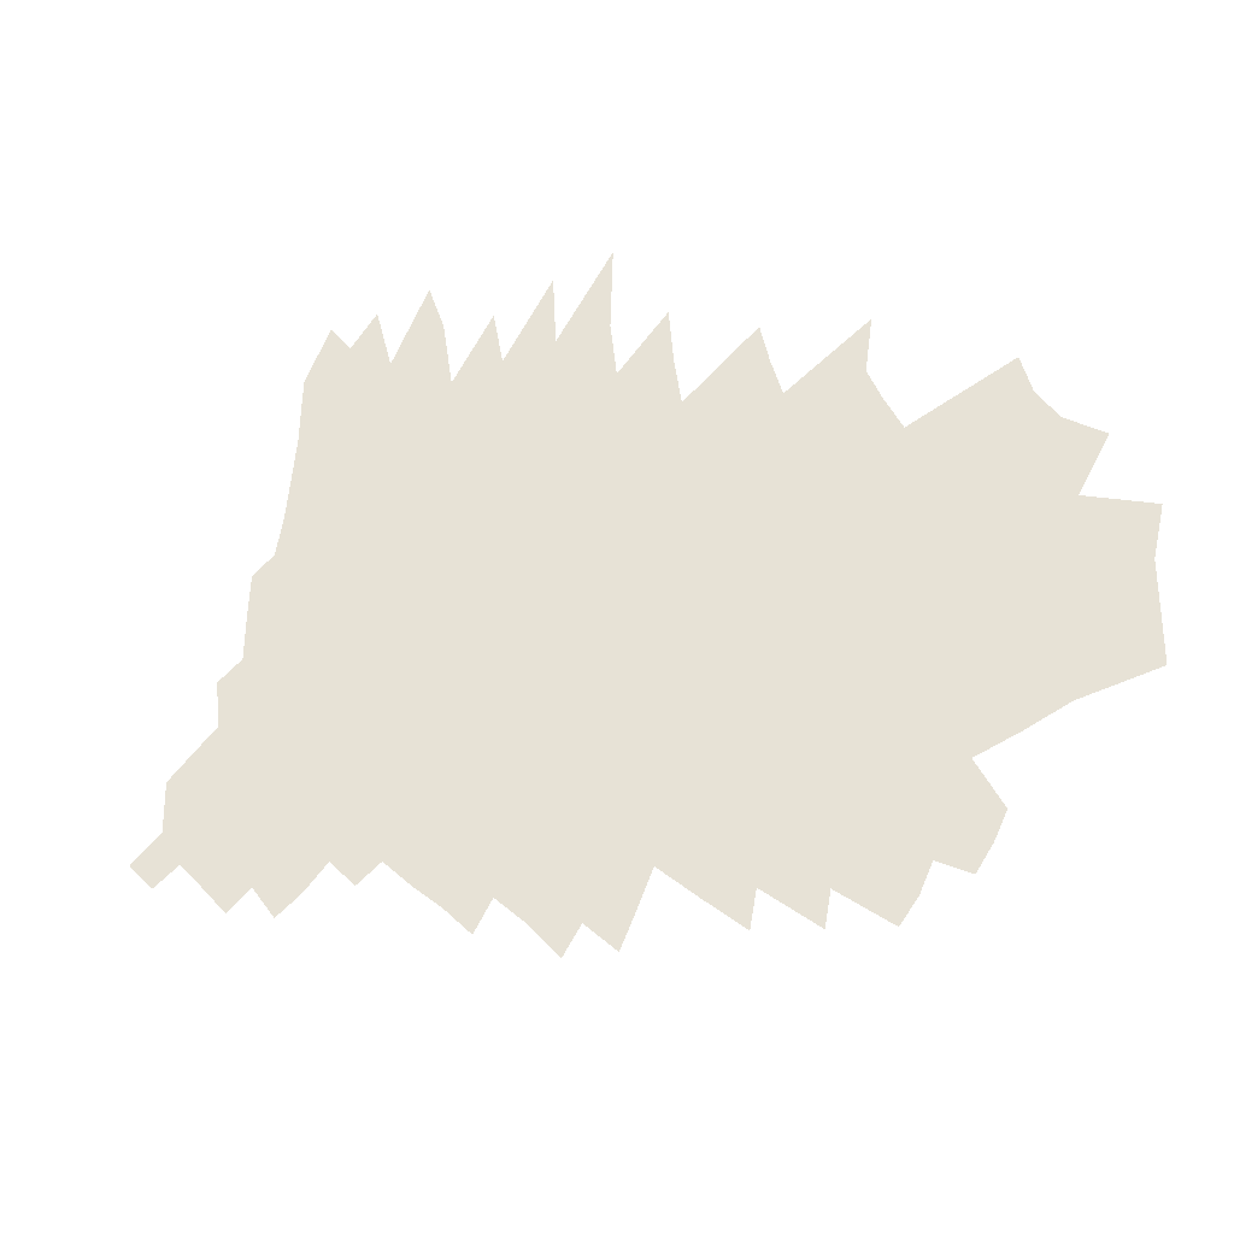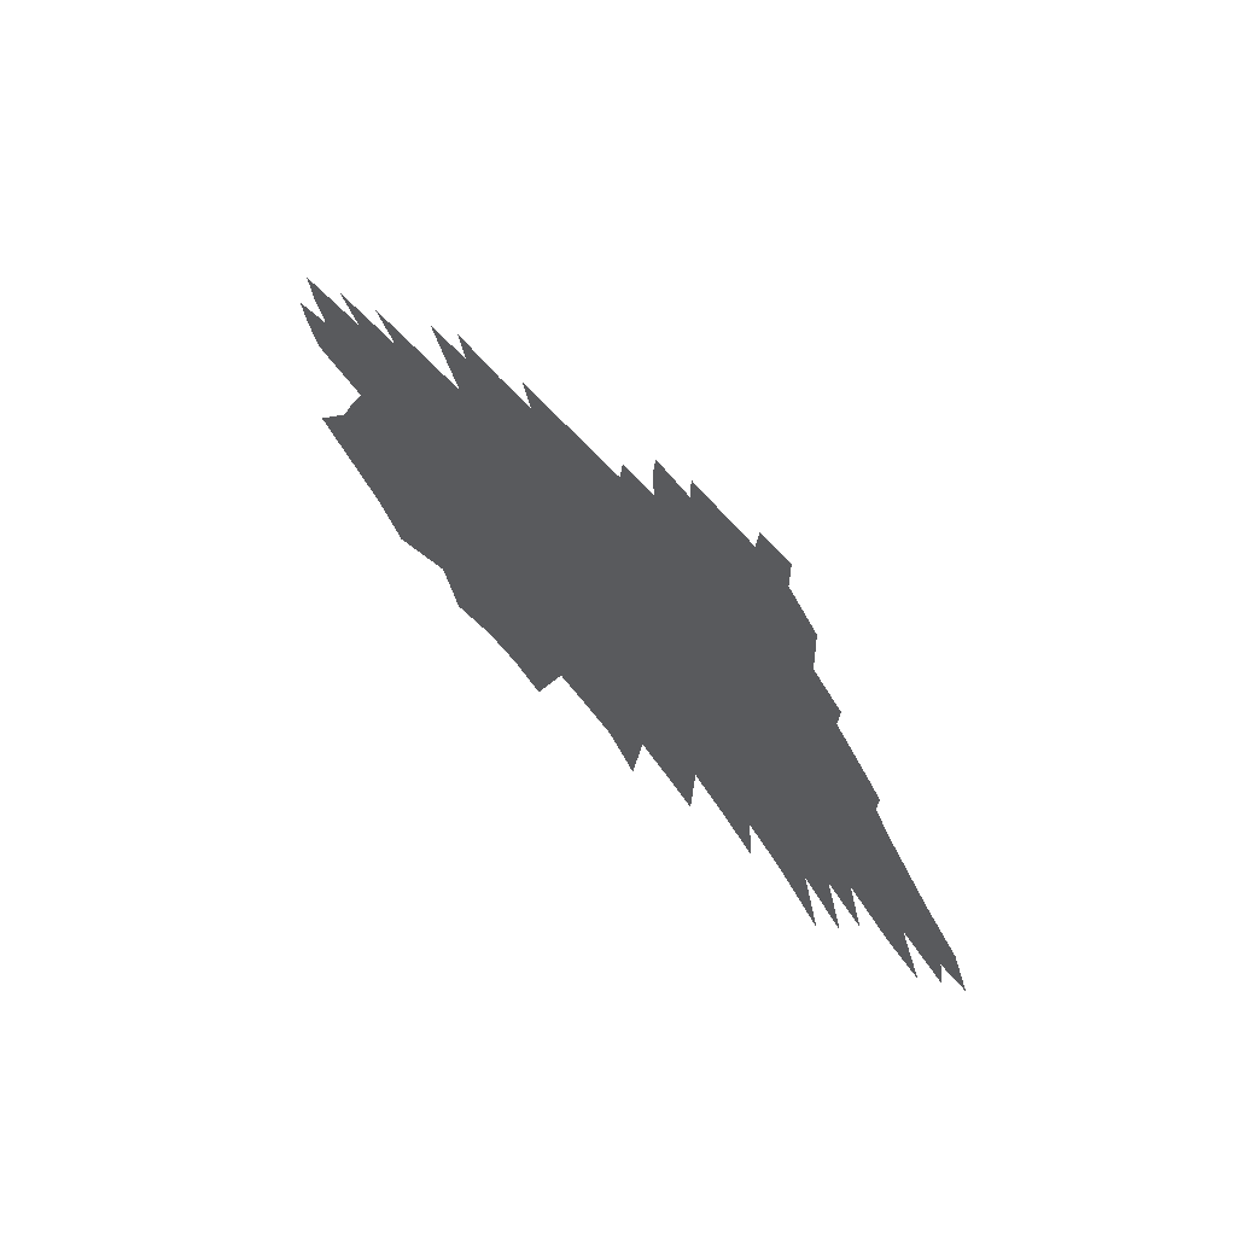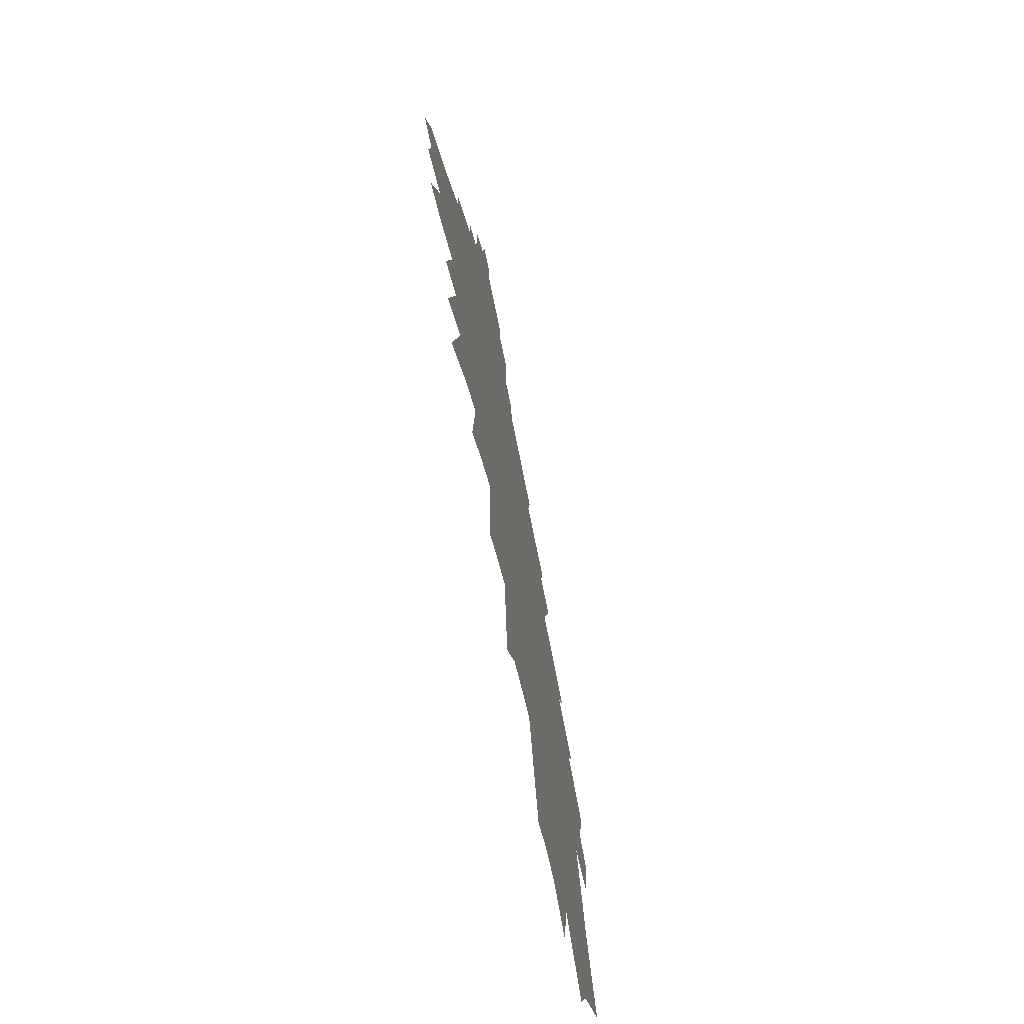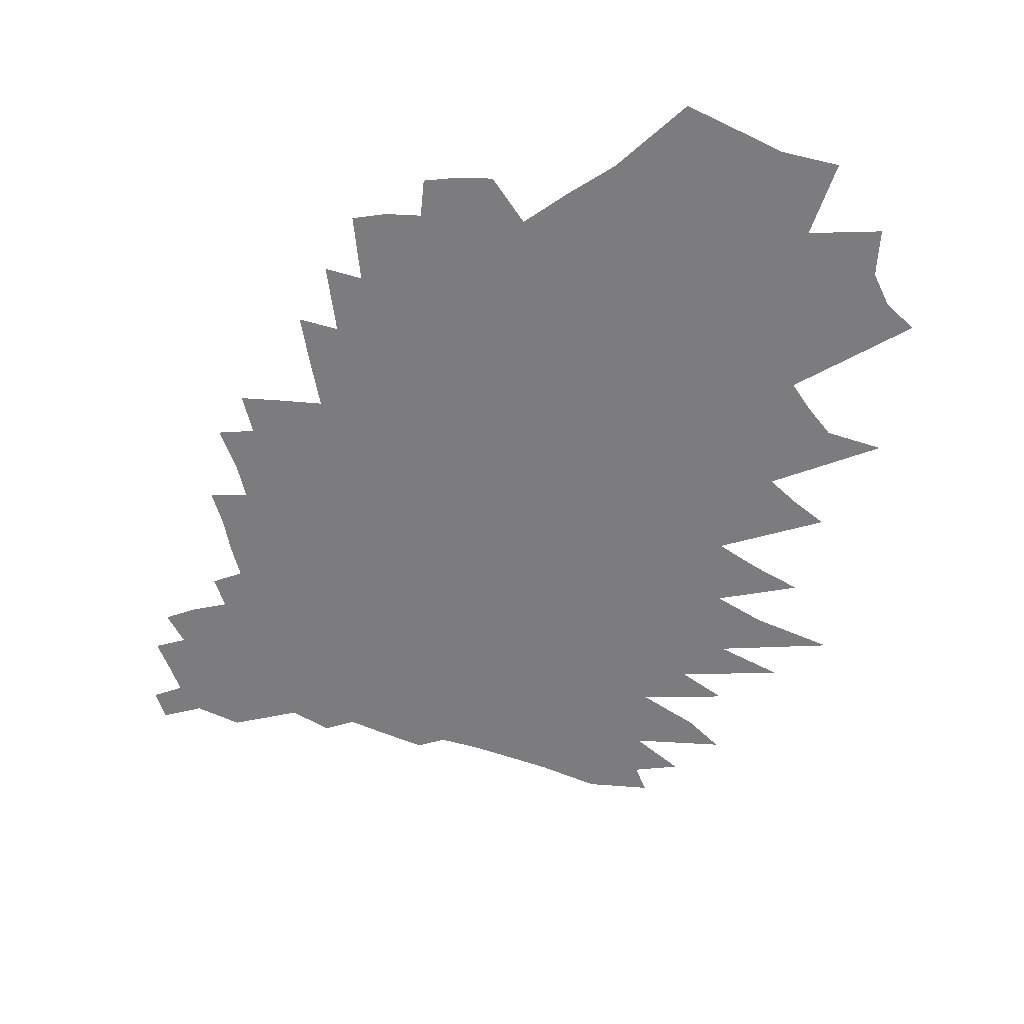
<metadata>
{"format":"obj","ext":"obj","renderer":"f3d","projection":"perspective","resolution":1024,"background":"white","views":[{"elev":63.6,"azim":-139.7,"up":"+Z"},{"elev":70.9,"azim":46.8,"up":"+Y"},{"elev":-70.7,"azim":101.2,"up":"+Y"},{"elev":-58.9,"azim":-75.6,"up":"+Z"}]}
</metadata>
<code>
v 451.7 421.1 0
v 443.6 448.8 0
v 438.9 478.2 0
v 429.4 247.6 0
v 466.3 317.9 0
v 480.8 362.6 0
v 496.6 405.5 0
v 491.1 433.9 0
v 486 462.8 0
v 469.2 489.3 0
v 460.4 517.4 0
v 456.9 546.6 0
v 459.2 213.2 0
v 497.7 289.6 0
v 522.9 346 0
v 539.8 390.1 0
v 547.9 424 0
v 546 451 0
v 542.3 477.3 0
v 531.5 502.1 0
v 518.1 527.9 0
v 512.9 555.2 0
v 496.6 582.7 0
v 489.2 178.8 0
v 530.6 264 0
v 550.3 317.2 0
v 569.2 366 0
v 580 403.3 0
v 587.7 435.8 0
v 588.9 462.3 0
v 594.1 489.5 0
v 583.6 512.4 0
v 579 537 0
v 562.1 562.9 0
v 554.7 589.7 0
v 537.5 618.8 0
v 512.8 134.7 0
v 551.4 222.9 0
v 577.8 288.8 0
v 593.4 336.8 0
v 604.9 376.9 0
v 611.9 410.4 0
v 616.1 439.9 0
v 620.1 468.7 0
v 620.8 494.4 0
v 617.5 518.3 0
v 613.6 542.8 0
v 605.5 567.9 0
v 596.6 593.9 0
v 580.2 622.5 0
v 567.6 170.9 0
v 592 239.7 0
v 618 307.5 0
v 629.8 350.6 0
v 639.1 388.1 0
v 645.7 420.5 0
v 645.6 445.7 0
v 646.7 472.2 0
v 645.4 497 0
v 643.5 521.8 0
v 641.2 547.1 0
v 637.1 572.4 0
v 630.9 598.3 0
v 622.4 625.4 0
v 610.1 660.4 0
v 599.4 692.5 0
v 581.7 109.5 0
v 614.9 201.3 0
v 636.2 266.8 0
v 653.4 322.4 0
v 663.1 362.6 0
v 668.1 394.2 0
v 670.9 422.3 0
v 672.1 448.9 0
v 673.4 475.3 0
v 673.4 500.7 0
v 670.4 525.1 0
v 670.4 550.8 0
v 663.9 576.6 0
v 658.7 602.9 0
v 649.9 631.2 0
v 648.3 658.5 0
v 634 692.9 0
v 628 723.1 0
v 620.7 122.1 0
v 650.1 212 0
v 668.3 275.5 0
v 682.7 328.9 0
v 689.5 365.2 0
v 694.3 397 0
v 699.2 427.9 0
v 700.6 454 0
v 702.1 479.9 0
v 701 504.2 0
v 701.5 529.1 0
v 700.6 553.5 0
v 696.6 578.3 0
v 694.3 603.3 0
v 688.5 629.8 0
v 679.4 659.8 0
v 671.9 689.7 0
v 666.1 719.3 0
v 651.8 116 0
v 684 223.7 0
v 699.2 284.9 0
v 711.8 338.1 0
v 716.5 369.8 0
v 721 401.4 0
v 725.5 432.1 0
v 727.1 457.8 0
v 727.5 482.5 0
v 728 507.1 0
v 727.2 531 0
v 728.1 555.3 0
v 724.7 579.7 0
v 722.8 604.3 0
v 716.4 631.6 0
v 711.4 658.8 0
v 701.2 690.9 0
v 696.2 719.9 0
v 688.8 751.1 0
v 679.6 98.47 0
v 709.6 210.5 0
v 725.8 281.8 0
v 736.2 336.2 0
v 742 372.6 0
v 746.2 404.1 0
v 749.5 433.2 0
v 751.9 460.3 0
v 753.6 485.6 0
v 754.3 509.8 0
v 756.1 534.2 0
v 754.7 556.8 0
v 752 580.6 0
v 749.3 605.2 0
v 746.5 630.4 0
v 743.8 655.8 0
v 736.4 685.8 0
v 727 719 0
v 720.1 749.9 0
v 737.7 200.8 0
v 751.8 276.3 0
v 761.3 337.2 0
v 766 371.4 0
v 770.8 407.1 0
v 773.9 435.9 0
v 776.2 462.6 0
v 777.2 486.6 0
v 777.9 510.8 0
v 778.5 534.6 0
v 778.3 557.7 0
v 776.4 581.5 0
v 775.2 605.5 0
v 772.8 630.4 0
v 770.2 655.6 0
v 764.1 685.6 0
v 755.9 719.1 0
v 748.2 751.8 0
v 765.5 188.6 0
v 777.4 265.2 0
v 785.5 333.2 0
v 790 370.2 0
v 793.9 406.1 0
v 796.8 435.2 0
v 799 462.2 0
v 800.1 486.5 0
v 801 510.8 0
v 801.2 534.3 0
v 801.4 558.3 0
v 800.5 582 0
v 799.2 606.4 0
v 797.3 631.6 0
v 795 657.3 0
v 790.6 686.5 0
v 785.6 716.7 0
v 777.1 751.6 0
v 779.4 778.4 0
v 792.6 146.5 0
v 803 248.3 0
v 809.8 323.7 0
v 813.8 364.2 0
v 817 400.9 0
v 819.6 432.6 0
v 821.8 461.7 0
v 823.3 487.2 0
v 824.3 511.4 0
v 824.5 534.9 0
v 824.6 558.6 0
v 823.9 582.8 0
v 823.1 607 0
v 821.7 632.2 0
v 820.6 657.4 0
v 817.8 685 0
v 815 713.8 0
v 810.4 745.1 0
v 806.7 776.9 0
v 804.9 807.2 0
v 807.2 834.8 0
v 830 231.4 0
v 834.7 314 0
v 837.9 358.1 0
v 840.3 397.9 0
v 842.5 431.9 0
v 844.5 462.8 0
v 846 487.8 0
v 847.1 511.7 0
v 847.8 535.1 0
v 847.7 558.7 0
v 847.6 582.5 0
v 847.4 606.6 0
v 846.2 631.7 0
v 845.8 656.7 0
v 843.3 684.2 0
v 843.6 710.1 0
v 842.6 737.3 0
v 842.5 764.7 0
v 838.9 796 0
v 836 828 0
v 836.2 855.1 0
v 857.5 211.5 0
v 859.8 307.3 0
v 862.1 354.7 0
v 863.4 397.4 0
v 865.1 429.2 0
v 866.6 460.3 0
v 867.9 487 0
v 869.5 510.9 0
v 870.6 534.9 0
v 871.5 558.2 0
v 871.7 581.6 0
v 871.9 605.4 0
v 872.2 629.5 0
v 872.4 653.9 0
v 871.9 679.6 0
v 872.5 704.8 0
v 873 729.8 0
v 871.2 757.5 0
v 869.5 785.8 0
v 864.3 821.9 0
v 862.6 852 0
v 890.1 281.1 0
v 887.7 343.5 0
v 886.8 392.3 0
v 887.4 428.8 0
v 888.7 457.9 0
v 890.5 483.3 0
v 891.5 510 0
v 892.7 534.7 0
v 893.9 557.4 0
v 894.6 580.6 0
v 895.6 603.9 0
v 896.2 627.4 0
v 896.7 651.2 0
v 896.8 676.4 0
v 897 702.3 0
v 897.1 727.5 0
v 897.1 752.1 0
v 895.7 779.4 0
v 891.7 815.1 0
v 888.6 849.6 0
v 890.8 876.1 0
v 922.9 248.4 0
v 916.8 320.7 0
v 912.4 379 0
v 911.7 418.9 0
v 911.5 453.3 0
v 913.1 479 0
v 913.5 507.6 0
v 914.5 532.5 0
v 915.6 556.1 0
v 916.8 579.2 0
v 918.1 602.5 0
v 919.3 626.2 0
v 920 650.4 0
v 921.4 677 0
v 921.4 701.8 0
v 921.3 726.9 0
v 920.5 751.1 0
v 919.5 779 0
v 917.6 810.2 0
v 916.6 839.6 0
v 916.2 874.5 0
v 950.5 289.1 0
v 941.7 357.1 0
v 935.7 411.6 0
v 933.8 451.1 0
v 934.8 478.1 0
v 935 506.7 0
v 935.8 531.4 0
v 936.9 554.6 0
v 938.6 577.3 0
v 940.1 600.3 0
v 941.8 624.3 0
v 943 648.4 0
v 944.7 675.1 0
v 945.2 700.2 0
v 945.2 725.7 0
v 944.7 751.3 0
v 943.7 778.2 0
v 942.3 809.4 0
v 995.2 233.2 0
v 974.6 329.2 0
v 961 401.8 0
v 957.4 444 0
v 956.7 475.6 0
v 955.8 506 0
v 956.6 530.1 0
v 958.4 552.5 0
v 960.1 575.3 0
v 962.3 598.4 0
v 964.1 622.1 0
v 966.3 647 0
v 968.1 672.8 0
v 969.7 699.2 0
v 970.8 726 0
v 1015 285.8 0
v 994.9 371.3 0
v 983.4 431.5 0
v 979.2 471 0
v 976.4 503.6 0
v 977.4 527.5 0
v 979.9 549.7 0
v 983.1 572.6 0
v 985.9 596.1 0
v 986.9 619.9 0
v 990 645.1 0
v 992.2 671.2 0
v 1029 343.1 0
v 1013 413 0
v 1005 458.7 0
v 1000 495 0
v 1001 521.7 0
v 1003 545.6 0
v 1005 569.2 0
v 1009 593.2 0
v 1013 618.3 0
v 1014 643.2 0
v 1054 377.1 0
v 1033 446.8 0
v 1029 481.4 0
v 1024 515.3 0
v 1024 542.1 0
v 1027 565.4 0
v 1031 589 0
v 1086 358.5 0
v 1062 431.6 0
v 1056 469.3 0
v 1052 503.8 0
v 1047 537.5 0
v 1050 560.3 0
v 1103 403.3 0
v 1097 441.8 0
v 1080 492.4 0
v 1070 531.2 0
v 1121 438.7 0
v 1103 489.5 0
v 1201 511 0
f 7 8 1
f 1 8 2
f 8 9 2
f 2 9 3
f 9 10 3
f 13 14 4
f 4 14 5
f 14 15 5
f 5 15 6
f 15 16 6
f 6 16 7
f 16 17 7
f 7 17 8
f 17 18 8
f 8 18 9
f 18 19 9
f 9 19 10
f 19 20 10
f 10 20 11
f 20 21 11
f 11 21 12
f 21 22 12
f 24 25 13
f 13 25 14
f 25 26 14
f 14 26 15
f 26 27 15
f 15 27 16
f 27 28 16
f 16 28 17
f 28 29 17
f 17 29 18
f 29 30 18
f 18 30 19
f 30 31 19
f 19 31 20
f 31 32 20
f 20 32 21
f 32 33 21
f 21 33 22
f 33 34 22
f 22 34 23
f 34 35 23
f 37 38 24
f 24 38 25
f 38 39 25
f 25 39 26
f 39 40 26
f 26 40 27
f 40 41 27
f 27 41 28
f 41 42 28
f 28 42 29
f 42 43 29
f 29 43 30
f 43 44 30
f 30 44 31
f 44 45 31
f 31 45 32
f 45 46 32
f 32 46 33
f 46 47 33
f 33 47 34
f 47 48 34
f 34 48 35
f 48 49 35
f 35 49 36
f 49 50 36
f 37 51 38
f 51 52 38
f 38 52 39
f 52 53 39
f 39 53 40
f 53 54 40
f 40 54 41
f 54 55 41
f 41 55 42
f 55 56 42
f 42 56 43
f 56 57 43
f 43 57 44
f 57 58 44
f 44 58 45
f 58 59 45
f 45 59 46
f 59 60 46
f 46 60 47
f 60 61 47
f 47 61 48
f 61 62 48
f 48 62 49
f 62 63 49
f 49 63 50
f 63 64 50
f 67 68 51
f 51 68 52
f 68 69 52
f 52 69 53
f 69 70 53
f 53 70 54
f 70 71 54
f 54 71 55
f 71 72 55
f 55 72 56
f 72 73 56
f 56 73 57
f 73 74 57
f 57 74 58
f 74 75 58
f 58 75 59
f 75 76 59
f 59 76 60
f 76 77 60
f 60 77 61
f 77 78 61
f 61 78 62
f 78 79 62
f 62 79 63
f 79 80 63
f 63 80 64
f 80 81 64
f 64 81 65
f 81 82 65
f 65 82 66
f 82 83 66
f 67 85 68
f 85 86 68
f 68 86 69
f 86 87 69
f 69 87 70
f 87 88 70
f 70 88 71
f 88 89 71
f 71 89 72
f 89 90 72
f 72 90 73
f 90 91 73
f 73 91 74
f 91 92 74
f 74 92 75
f 92 93 75
f 75 93 76
f 93 94 76
f 76 94 77
f 94 95 77
f 77 95 78
f 95 96 78
f 78 96 79
f 96 97 79
f 79 97 80
f 97 98 80
f 80 98 81
f 98 99 81
f 81 99 82
f 99 100 82
f 82 100 83
f 100 101 83
f 83 101 84
f 101 102 84
f 85 103 86
f 103 104 86
f 86 104 87
f 104 105 87
f 87 105 88
f 105 106 88
f 88 106 89
f 106 107 89
f 89 107 90
f 107 108 90
f 90 108 91
f 108 109 91
f 91 109 92
f 109 110 92
f 92 110 93
f 110 111 93
f 93 111 94
f 111 112 94
f 94 112 95
f 112 113 95
f 95 113 96
f 113 114 96
f 96 114 97
f 114 115 97
f 97 115 98
f 115 116 98
f 98 116 99
f 116 117 99
f 99 117 100
f 117 118 100
f 100 118 101
f 118 119 101
f 101 119 102
f 119 120 102
f 103 122 104
f 122 123 104
f 104 123 105
f 123 124 105
f 105 124 106
f 124 125 106
f 106 125 107
f 125 126 107
f 107 126 108
f 126 127 108
f 108 127 109
f 127 128 109
f 109 128 110
f 128 129 110
f 110 129 111
f 129 130 111
f 111 130 112
f 130 131 112
f 112 131 113
f 131 132 113
f 113 132 114
f 132 133 114
f 114 133 115
f 133 134 115
f 115 134 116
f 134 135 116
f 116 135 117
f 135 136 117
f 117 136 118
f 136 137 118
f 118 137 119
f 137 138 119
f 119 138 120
f 138 139 120
f 120 139 121
f 139 140 121
f 123 141 124
f 141 142 124
f 124 142 125
f 142 143 125
f 125 143 126
f 143 144 126
f 126 144 127
f 144 145 127
f 127 145 128
f 145 146 128
f 128 146 129
f 146 147 129
f 129 147 130
f 147 148 130
f 130 148 131
f 148 149 131
f 131 149 132
f 149 150 132
f 132 150 133
f 150 151 133
f 133 151 134
f 151 152 134
f 134 152 135
f 152 153 135
f 135 153 136
f 153 154 136
f 136 154 137
f 154 155 137
f 137 155 138
f 155 156 138
f 138 156 139
f 156 157 139
f 139 157 140
f 157 158 140
f 141 159 142
f 159 160 142
f 142 160 143
f 160 161 143
f 143 161 144
f 161 162 144
f 144 162 145
f 162 163 145
f 145 163 146
f 163 164 146
f 146 164 147
f 164 165 147
f 147 165 148
f 165 166 148
f 148 166 149
f 166 167 149
f 149 167 150
f 167 168 150
f 150 168 151
f 168 169 151
f 151 169 152
f 169 170 152
f 152 170 153
f 170 171 153
f 153 171 154
f 171 172 154
f 154 172 155
f 172 173 155
f 155 173 156
f 173 174 156
f 156 174 157
f 174 175 157
f 157 175 158
f 175 176 158
f 159 178 160
f 178 179 160
f 160 179 161
f 179 180 161
f 161 180 162
f 180 181 162
f 162 181 163
f 181 182 163
f 163 182 164
f 182 183 164
f 164 183 165
f 183 184 165
f 165 184 166
f 184 185 166
f 166 185 167
f 185 186 167
f 167 186 168
f 186 187 168
f 168 187 169
f 187 188 169
f 169 188 170
f 188 189 170
f 170 189 171
f 189 190 171
f 171 190 172
f 190 191 172
f 172 191 173
f 191 192 173
f 173 192 174
f 192 193 174
f 174 193 175
f 193 194 175
f 175 194 176
f 194 195 176
f 176 195 177
f 195 196 177
f 179 199 180
f 199 200 180
f 180 200 181
f 200 201 181
f 181 201 182
f 201 202 182
f 182 202 183
f 202 203 183
f 183 203 184
f 203 204 184
f 184 204 185
f 204 205 185
f 185 205 186
f 205 206 186
f 186 206 187
f 206 207 187
f 187 207 188
f 207 208 188
f 188 208 189
f 208 209 189
f 189 209 190
f 209 210 190
f 190 210 191
f 210 211 191
f 191 211 192
f 211 212 192
f 192 212 193
f 212 213 193
f 193 213 194
f 213 214 194
f 194 214 195
f 214 215 195
f 195 215 196
f 215 216 196
f 196 216 197
f 216 217 197
f 197 217 198
f 217 218 198
f 199 220 200
f 220 221 200
f 200 221 201
f 221 222 201
f 201 222 202
f 222 223 202
f 202 223 203
f 223 224 203
f 203 224 204
f 224 225 204
f 204 225 205
f 225 226 205
f 205 226 206
f 226 227 206
f 206 227 207
f 227 228 207
f 207 228 208
f 228 229 208
f 208 229 209
f 229 230 209
f 209 230 210
f 230 231 210
f 210 231 211
f 231 232 211
f 211 232 212
f 232 233 212
f 212 233 213
f 233 234 213
f 213 234 214
f 234 235 214
f 214 235 215
f 235 236 215
f 215 236 216
f 236 237 216
f 216 237 217
f 237 238 217
f 217 238 218
f 238 239 218
f 218 239 219
f 239 240 219
f 221 241 222
f 241 242 222
f 222 242 223
f 242 243 223
f 223 243 224
f 243 244 224
f 224 244 225
f 244 245 225
f 225 245 226
f 245 246 226
f 226 246 227
f 246 247 227
f 227 247 228
f 247 248 228
f 228 248 229
f 248 249 229
f 229 249 230
f 249 250 230
f 230 250 231
f 250 251 231
f 231 251 232
f 251 252 232
f 232 252 233
f 252 253 233
f 233 253 234
f 253 254 234
f 234 254 235
f 254 255 235
f 235 255 236
f 255 256 236
f 236 256 237
f 256 257 237
f 237 257 238
f 257 258 238
f 238 258 239
f 258 259 239
f 239 259 240
f 259 260 240
f 241 262 242
f 262 263 242
f 242 263 243
f 263 264 243
f 243 264 244
f 264 265 244
f 244 265 245
f 265 266 245
f 245 266 246
f 266 267 246
f 246 267 247
f 267 268 247
f 247 268 248
f 268 269 248
f 248 269 249
f 269 270 249
f 249 270 250
f 270 271 250
f 250 271 251
f 271 272 251
f 251 272 252
f 272 273 252
f 252 273 253
f 273 274 253
f 253 274 254
f 274 275 254
f 254 275 255
f 275 276 255
f 255 276 256
f 276 277 256
f 256 277 257
f 277 278 257
f 257 278 258
f 278 279 258
f 258 279 259
f 279 280 259
f 259 280 260
f 280 281 260
f 260 281 261
f 281 282 261
f 263 283 264
f 283 284 264
f 264 284 265
f 284 285 265
f 265 285 266
f 285 286 266
f 266 286 267
f 286 287 267
f 267 287 268
f 287 288 268
f 268 288 269
f 288 289 269
f 269 289 270
f 289 290 270
f 270 290 271
f 290 291 271
f 271 291 272
f 291 292 272
f 272 292 273
f 292 293 273
f 273 293 274
f 293 294 274
f 274 294 275
f 294 295 275
f 275 295 276
f 295 296 276
f 276 296 277
f 296 297 277
f 277 297 278
f 297 298 278
f 278 298 279
f 298 299 279
f 279 299 280
f 299 300 280
f 280 300 281
f 283 301 284
f 301 302 284
f 284 302 285
f 302 303 285
f 285 303 286
f 303 304 286
f 286 304 287
f 304 305 287
f 287 305 288
f 305 306 288
f 288 306 289
f 306 307 289
f 289 307 290
f 307 308 290
f 290 308 291
f 308 309 291
f 291 309 292
f 309 310 292
f 292 310 293
f 310 311 293
f 293 311 294
f 311 312 294
f 294 312 295
f 312 313 295
f 295 313 296
f 313 314 296
f 296 314 297
f 314 315 297
f 297 315 298
f 302 316 303
f 316 317 303
f 303 317 304
f 317 318 304
f 304 318 305
f 318 319 305
f 305 319 306
f 319 320 306
f 306 320 307
f 320 321 307
f 307 321 308
f 321 322 308
f 308 322 309
f 322 323 309
f 309 323 310
f 323 324 310
f 310 324 311
f 324 325 311
f 311 325 312
f 325 326 312
f 312 326 313
f 326 327 313
f 313 327 314
f 317 328 318
f 328 329 318
f 318 329 319
f 329 330 319
f 319 330 320
f 330 331 320
f 320 331 321
f 331 332 321
f 321 332 322
f 332 333 322
f 322 333 323
f 333 334 323
f 323 334 324
f 334 335 324
f 324 335 325
f 335 336 325
f 325 336 326
f 336 337 326
f 326 337 327
f 329 338 330
f 338 339 330
f 330 339 331
f 339 340 331
f 331 340 332
f 340 341 332
f 332 341 333
f 341 342 333
f 333 342 334
f 342 343 334
f 334 343 335
f 343 344 335
f 335 344 336
f 338 345 339
f 345 346 339
f 339 346 340
f 346 347 340
f 340 347 341
f 347 348 341
f 341 348 342
f 348 349 342
f 342 349 343
f 349 350 343
f 343 350 344
f 346 351 347
f 351 352 347
f 347 352 348
f 352 353 348
f 348 353 349
f 353 354 349
f 349 354 350
f 352 355 353
f 355 356 353
f 353 356 354

</code>
